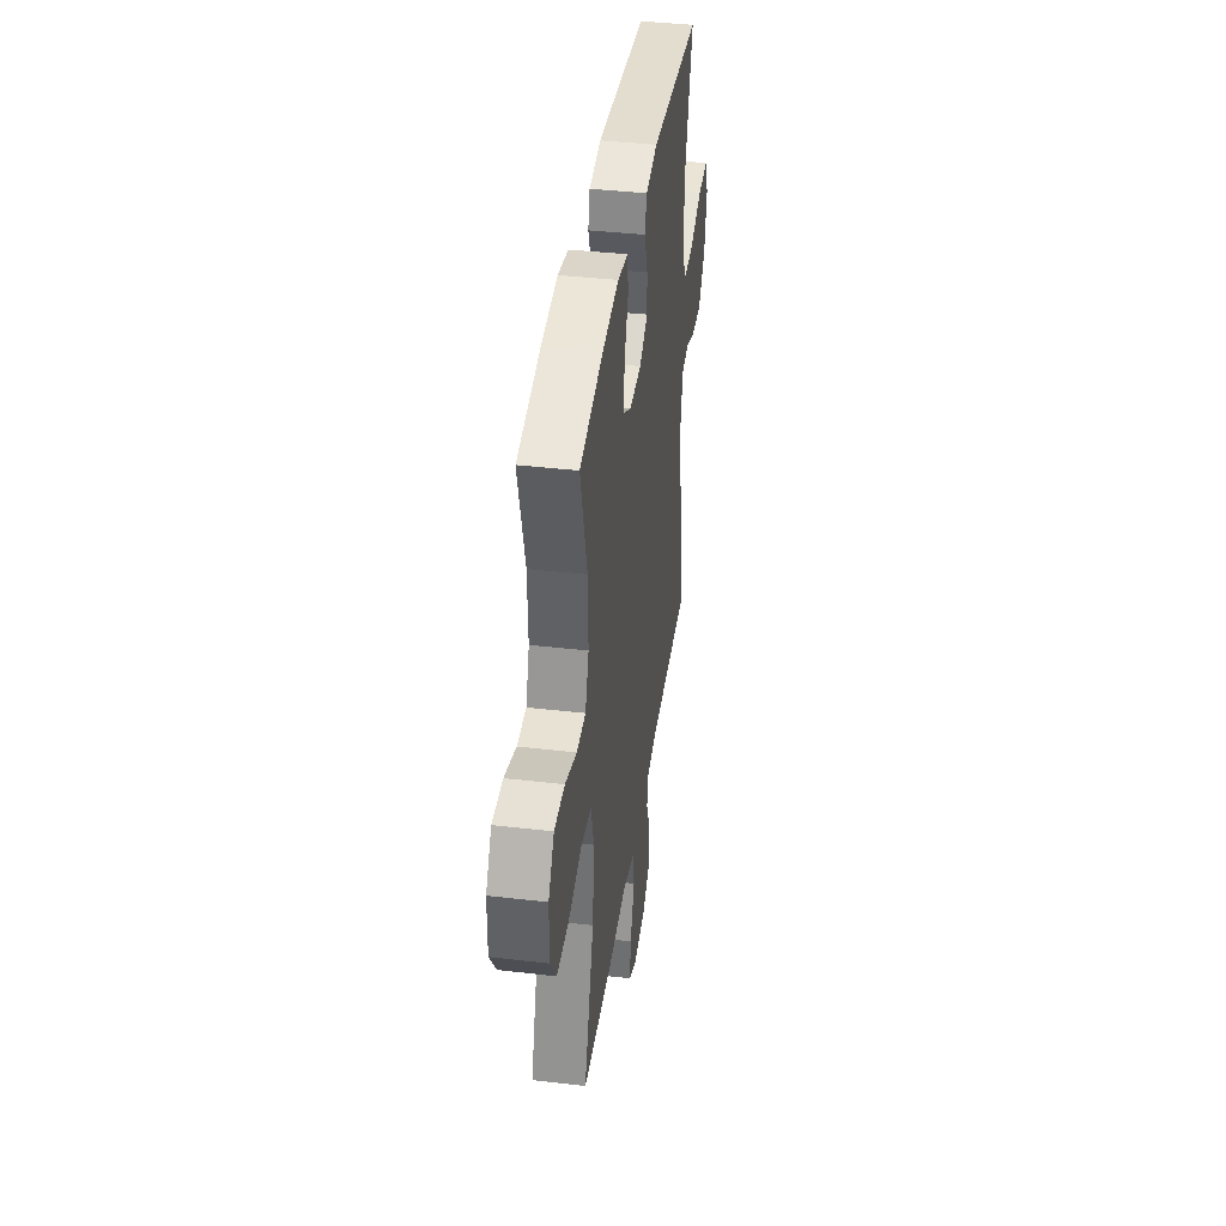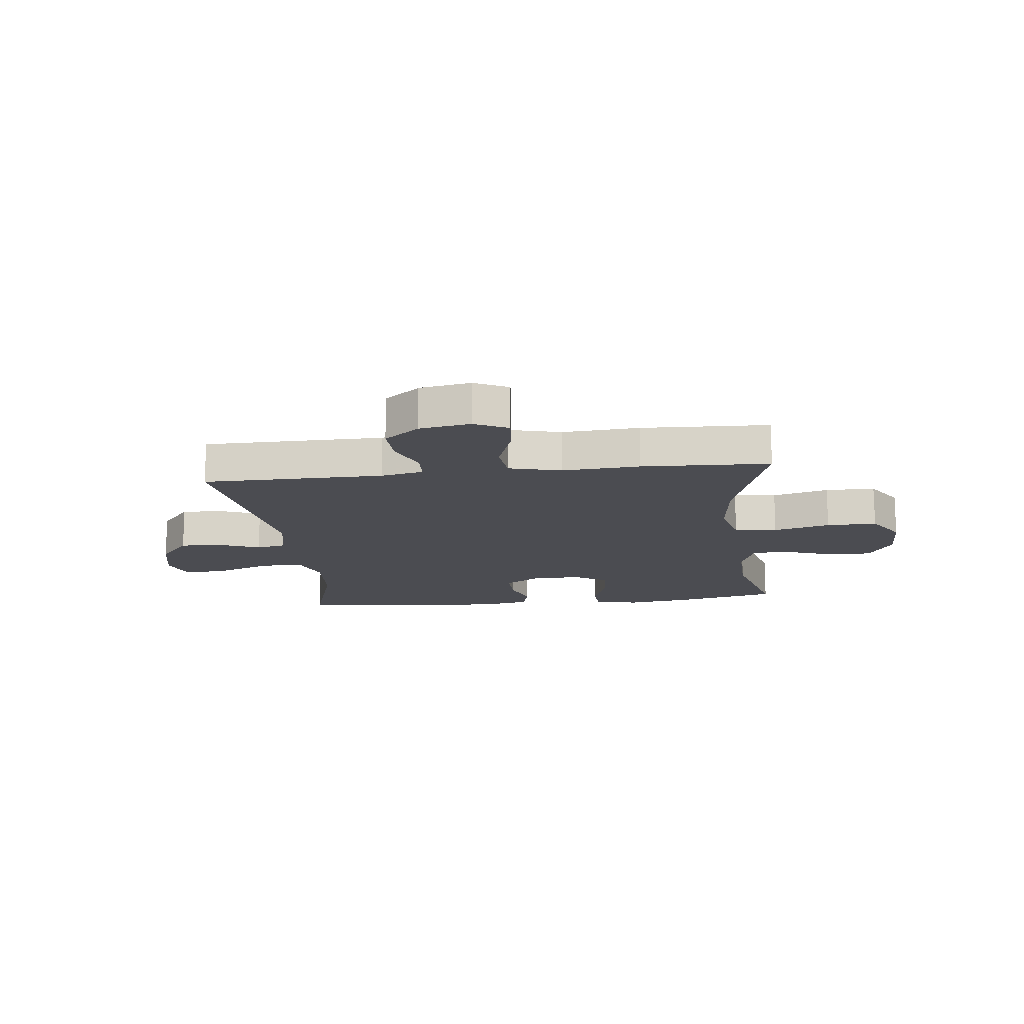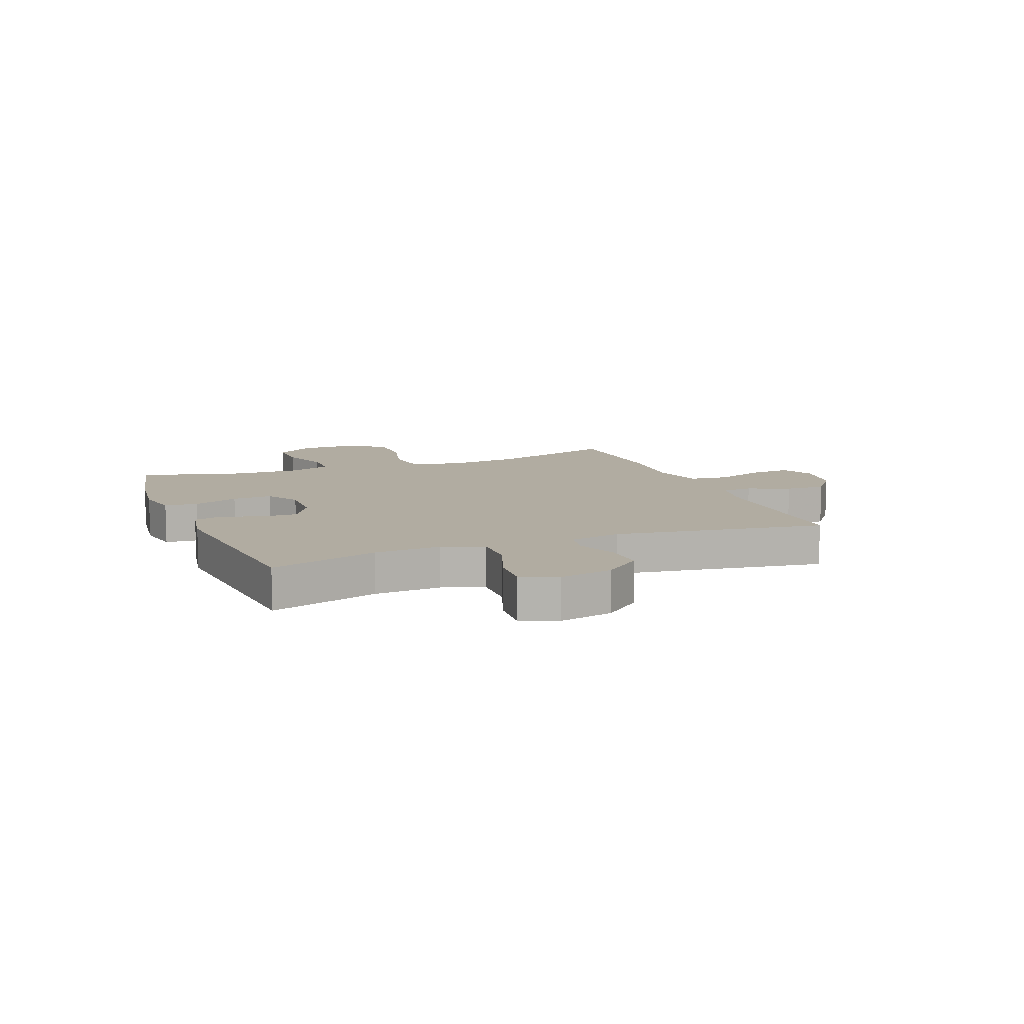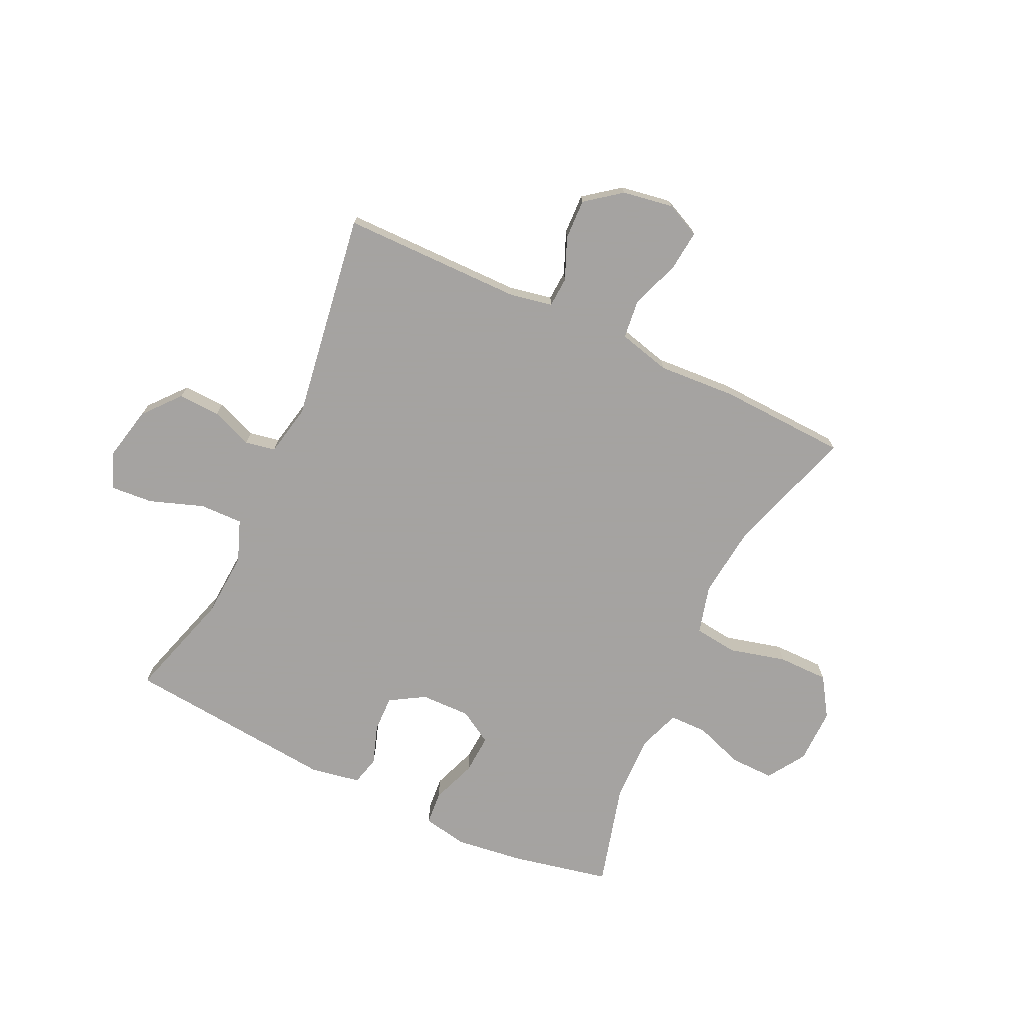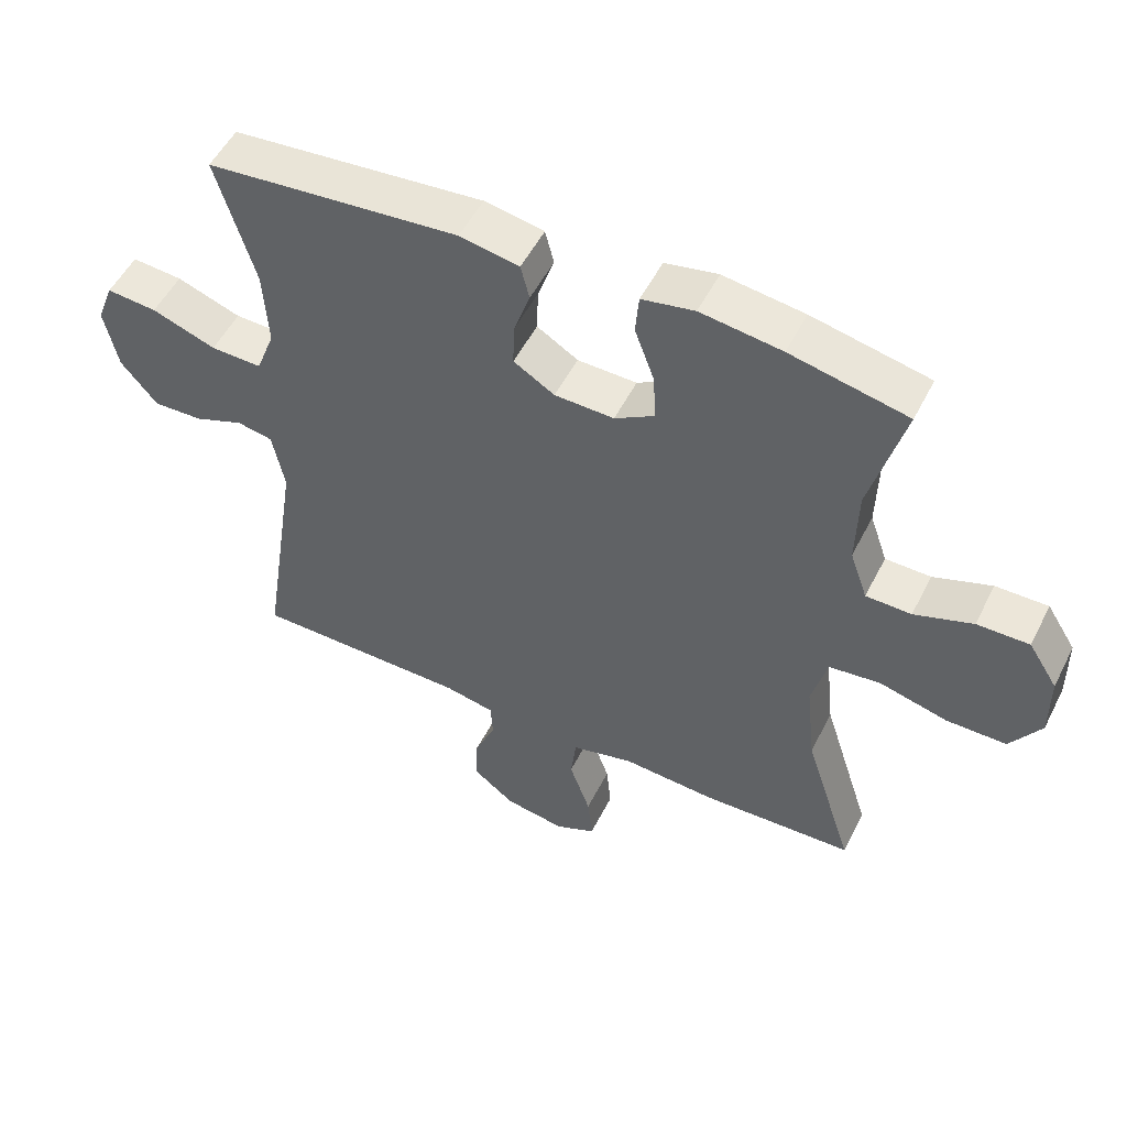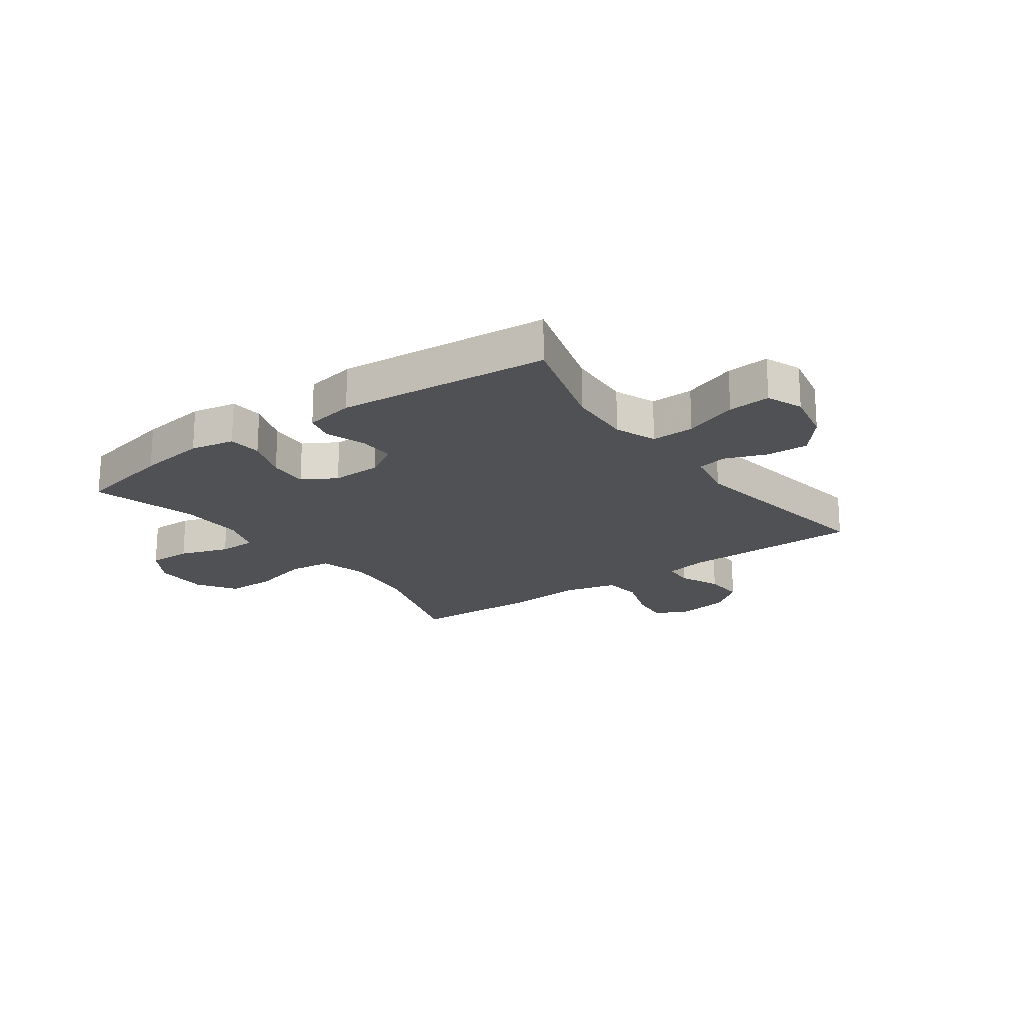
<metadata>
{"format":"obj","ext":"obj","renderer":"f3d","projection":"perspective","resolution":1024,"background":"white","views":[{"elev":39.9,"azim":-81.8,"up":"+Z"},{"elev":-15.4,"azim":-173.6,"up":"+Y"},{"elev":10.2,"azim":68.4,"up":"+Y"},{"elev":-73.1,"azim":154.6,"up":"+Y"},{"elev":52.3,"azim":-153.6,"up":"+Z"},{"elev":-19.9,"azim":36.0,"up":"+Y"}]}
</metadata>
<code>
v -0.5 0.07 0.5
v -0.327 0.07 0.537
v -0.207 0.07 0.553
v -0.129 0.07 0.538
v -0.124 0.07 0.479
v -0.153 0.07 0.4
v -0.157 0.07 0.33
v -0.098 0.07 0.295
v -0.01 0.07 0.297
v 0.051 0.07 0.334
v 0.049 0.07 0.398
v 0.025 0.07 0.468
v 0.038 0.07 0.519
v 0.126 0.07 0.535
v 0.5 0.07 0.5
v 0.443 0.07 0.309
v 0.436 0.07 0.193
v 0.464 0.07 0.12
v 0.54 0.07 0.122
v 0.635 0.07 0.156
v 0.71 0.07 0.162
v 0.735 0.07 0.098
v 0.715 0.07 0.004
v 0.661 0.07 -0.061
v 0.587 0.07 -0.058
v 0.514 0.07 -0.03
v 0.461 0.07 -0.04
v 0.443 0.07 -0.131
v 0.5 0.07 -0.5
v 0.181 0.07 -0.503
v 0.106 0.07 -0.518
v 0.103 0.07 -0.571
v 0.134 0.07 -0.644
v 0.137 0.07 -0.715
v 0.075 0.07 -0.763
v -0.015 0.07 -0.778
v -0.075 0.07 -0.75
v -0.068 0.07 -0.679
v -0.037 0.07 -0.591
v -0.045 0.07 -0.523
v -0.137 0.07 -0.5
v -0.274 0.07 -0.509
v -0.5 0.07 -0.5
v -0.428 0.07 -0.275
v -0.414 0.07 -0.146
v -0.437 0.07 -0.06
v -0.513 0.07 -0.051
v -0.613 0.07 -0.077
v -0.702 0.07 -0.077
v -0.747 0.07 -0.008
v -0.746 0.07 0.089
v -0.703 0.07 0.156
v -0.626 0.07 0.155
v -0.54 0.07 0.125
v -0.473 0.07 0.126
v -0.447 0.07 0.2
v -0.45 0.07 0.316
v -0.5 0 0.5
v -0.327 0 0.537
v -0.207 0 0.553
v -0.129 0 0.538
v -0.124 0 0.479
v -0.153 0 0.4
v -0.157 0 0.33
v -0.098 0 0.295
v -0.01 0 0.297
v 0.051 0 0.334
v 0.049 0 0.398
v 0.025 0 0.468
v 0.038 0 0.519
v 0.126 0 0.535
v 0.5 0 0.5
v 0.443 0 0.309
v 0.436 0 0.193
v 0.464 0 0.12
v 0.54 0 0.122
v 0.635 0 0.156
v 0.71 0 0.162
v 0.735 0 0.098
v 0.715 0 0.004
v 0.661 0 -0.061
v 0.587 0 -0.058
v 0.514 0 -0.03
v 0.461 0 -0.04
v 0.443 0 -0.131
v 0.5 0 -0.5
v 0.181 0 -0.503
v 0.106 0 -0.518
v 0.103 0 -0.571
v 0.134 0 -0.644
v 0.137 0 -0.715
v 0.075 0 -0.763
v -0.015 0 -0.778
v -0.075 0 -0.75
v -0.068 0 -0.679
v -0.037 0 -0.591
v -0.045 0 -0.523
v -0.137 0 -0.5
v -0.274 0 -0.509
v -0.5 0 -0.5
v -0.428 0 -0.275
v -0.414 0 -0.146
v -0.437 0 -0.06
v -0.513 0 -0.051
v -0.613 0 -0.077
v -0.702 0 -0.077
v -0.747 0 -0.008
v -0.746 0 0.089
v -0.703 0 0.156
v -0.626 0 0.155
v -0.54 0 0.125
v -0.473 0 0.126
v -0.447 0 0.2
v -0.45 0 0.316
f 52 53 54
f 51 52 54
f 50 51 54
f 49 50 54
f 48 49 54
f 47 48 54
f 46 47 54 55
f 45 46 55 56
f 41 42 43 44
f 40 41 44 45
f 37 38 39
f 36 37 39
f 35 36 39
f 34 35 39
f 33 34 39
f 32 33 39
f 31 32 39 40
f 45 56 57
f 40 45 57
f 31 40 57
f 30 31 57
f 24 25 26
f 23 24 26
f 22 23 26
f 21 22 26
f 20 21 26
f 19 20 26
f 18 19 26 27
f 17 18 27 28
f 14 15 16
f 13 14 16
f 12 13 16
f 11 12 16
f 10 11 16 17
f 9 10 17 28
f 4 5 6
f 3 4 6
f 2 3 6
f 1 2 6
f 57 1 6
f 57 6 7
f 30 57 7 8
f 28 29 30
f 9 28 30
f 8 9 30
f 111 110 109
f 111 109 108
f 111 108 107
f 111 107 106
f 111 106 105
f 111 105 104
f 112 111 104 103
f 113 112 103 102
f 101 100 99 98
f 102 101 98 97
f 96 95 94
f 96 94 93
f 96 93 92
f 96 92 91
f 96 91 90
f 96 90 89
f 97 96 89 88
f 114 113 102
f 114 102 97
f 114 97 88
f 114 88 87
f 83 82 81
f 83 81 80
f 83 80 79
f 83 79 78
f 83 78 77
f 83 77 76
f 84 83 76 75
f 85 84 75 74
f 73 72 71
f 73 71 70
f 73 70 69
f 73 69 68
f 74 73 68 67
f 85 74 67 66
f 63 62 61
f 63 61 60
f 63 60 59
f 63 59 58
f 63 58 114
f 64 63 114
f 65 64 114 87
f 87 86 85
f 87 85 66
f 87 66 65
f 1 58 59 2
f 2 59 60 3
f 3 60 61 4
f 4 61 62 5
f 5 62 63 6
f 6 63 64 7
f 7 64 65 8
f 8 65 66 9
f 9 66 67 10
f 10 67 68 11
f 11 68 69 12
f 12 69 70 13
f 13 70 71 14
f 14 71 72 15
f 15 72 73 16
f 16 73 74 17
f 17 74 75 18
f 18 75 76 19
f 19 76 77 20
f 20 77 78 21
f 21 78 79 22
f 22 79 80 23
f 23 80 81 24
f 24 81 82 25
f 25 82 83 26
f 26 83 84 27
f 27 84 85 28
f 28 85 86 29
f 29 86 87 30
f 30 87 88 31
f 31 88 89 32
f 32 89 90 33
f 33 90 91 34
f 34 91 92 35
f 35 92 93 36
f 36 93 94 37
f 37 94 95 38
f 38 95 96 39
f 39 96 97 40
f 40 97 98 41
f 41 98 99 42
f 42 99 100 43
f 43 100 101 44
f 44 101 102 45
f 45 102 103 46
f 46 103 104 47
f 47 104 105 48
f 48 105 106 49
f 49 106 107 50
f 50 107 108 51
f 51 108 109 52
f 52 109 110 53
f 53 110 111 54
f 54 111 112 55
f 55 112 113 56
f 56 113 114 57
f 57 114 58 1

</code>
